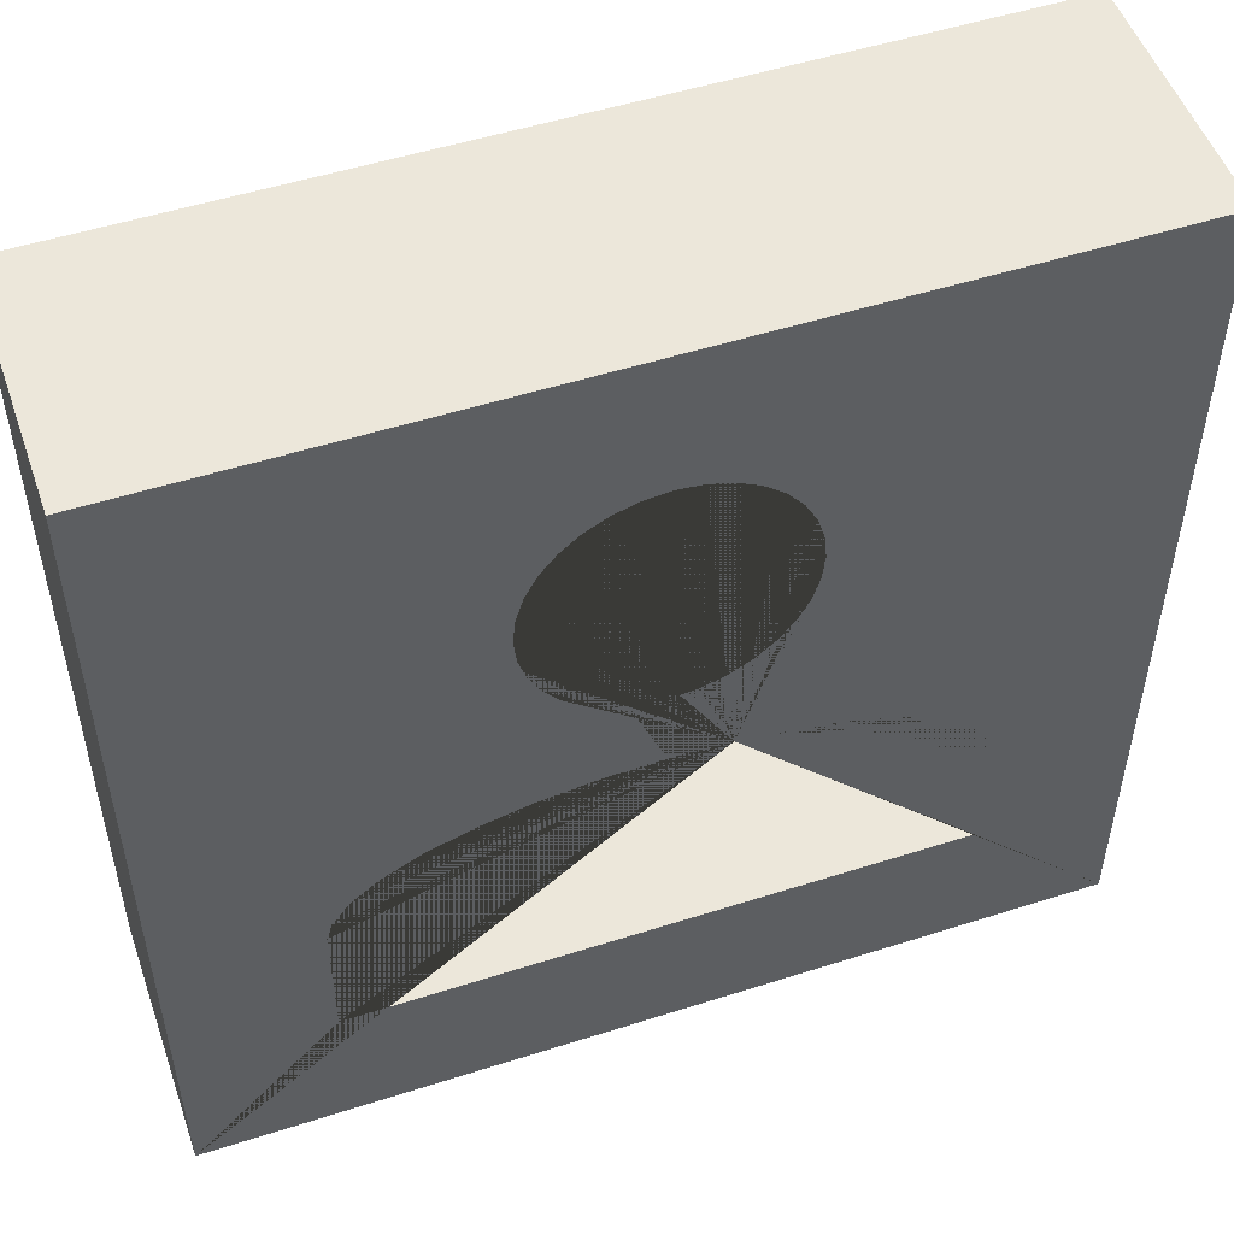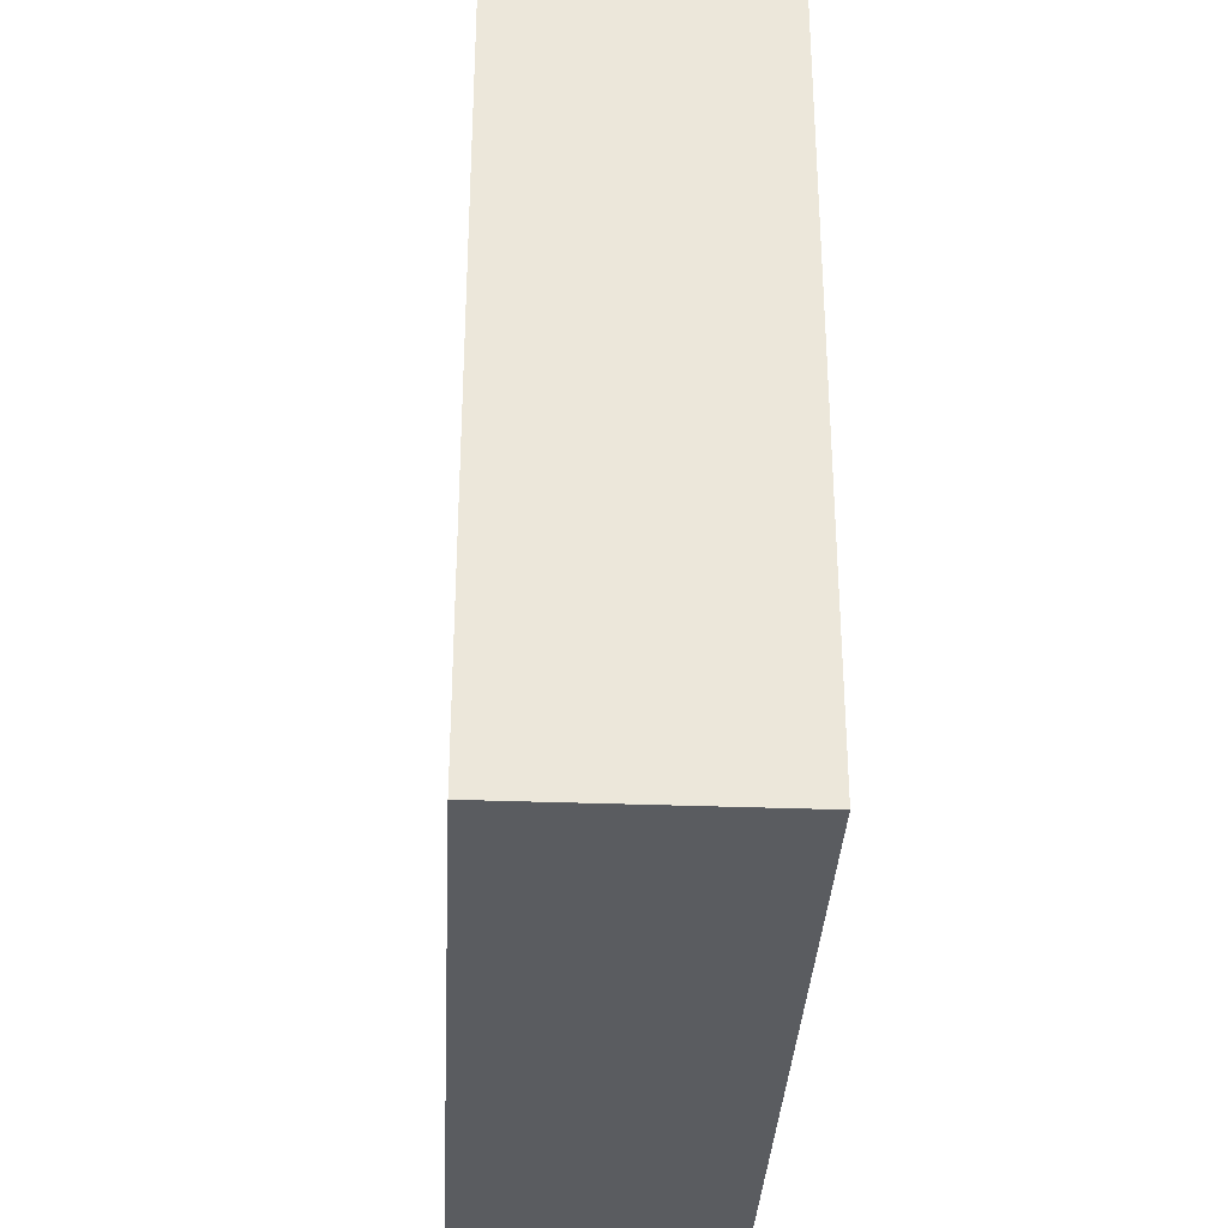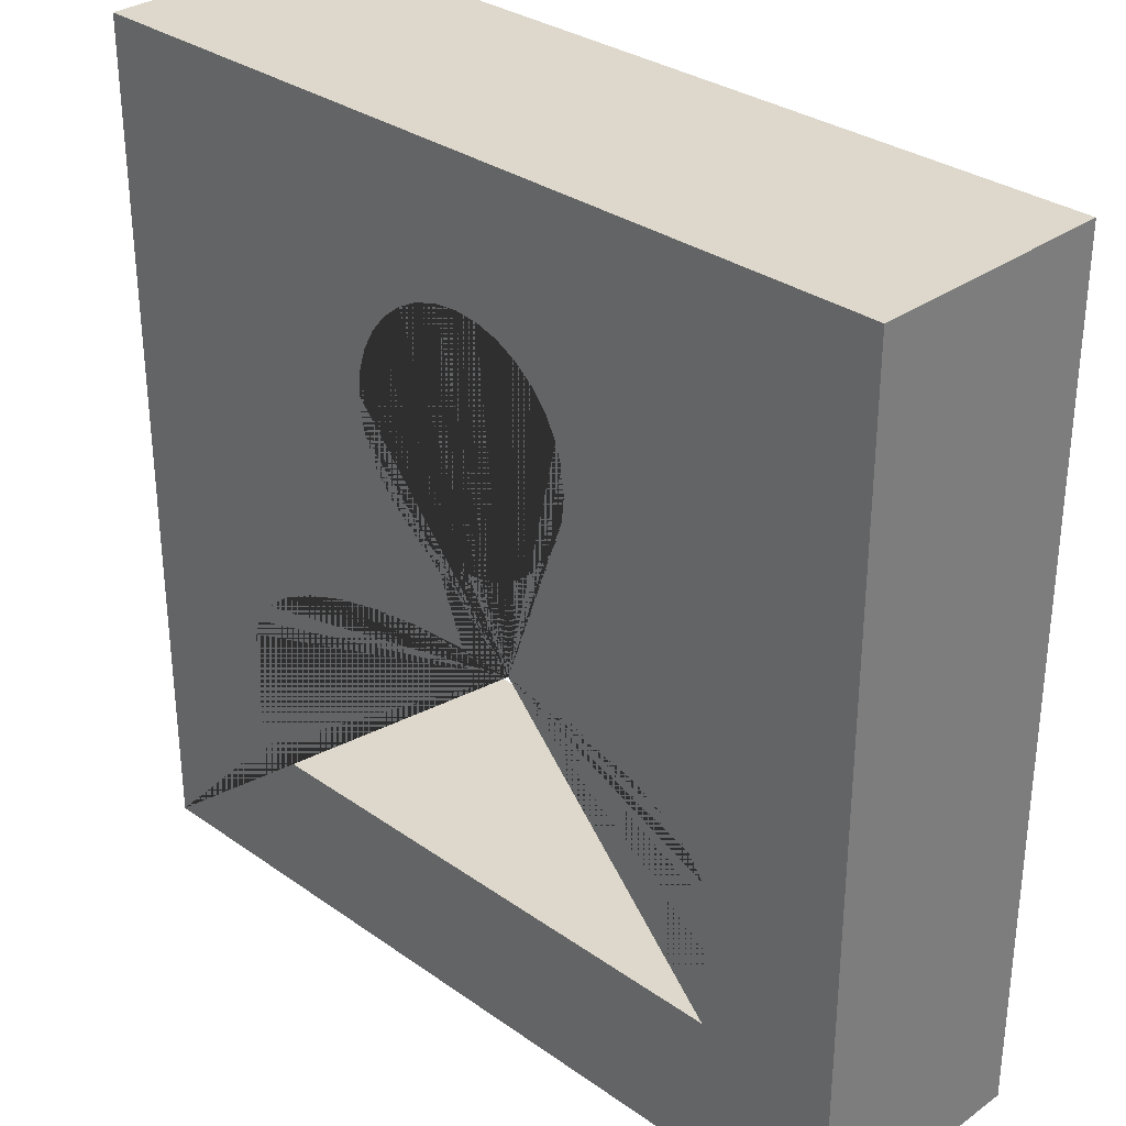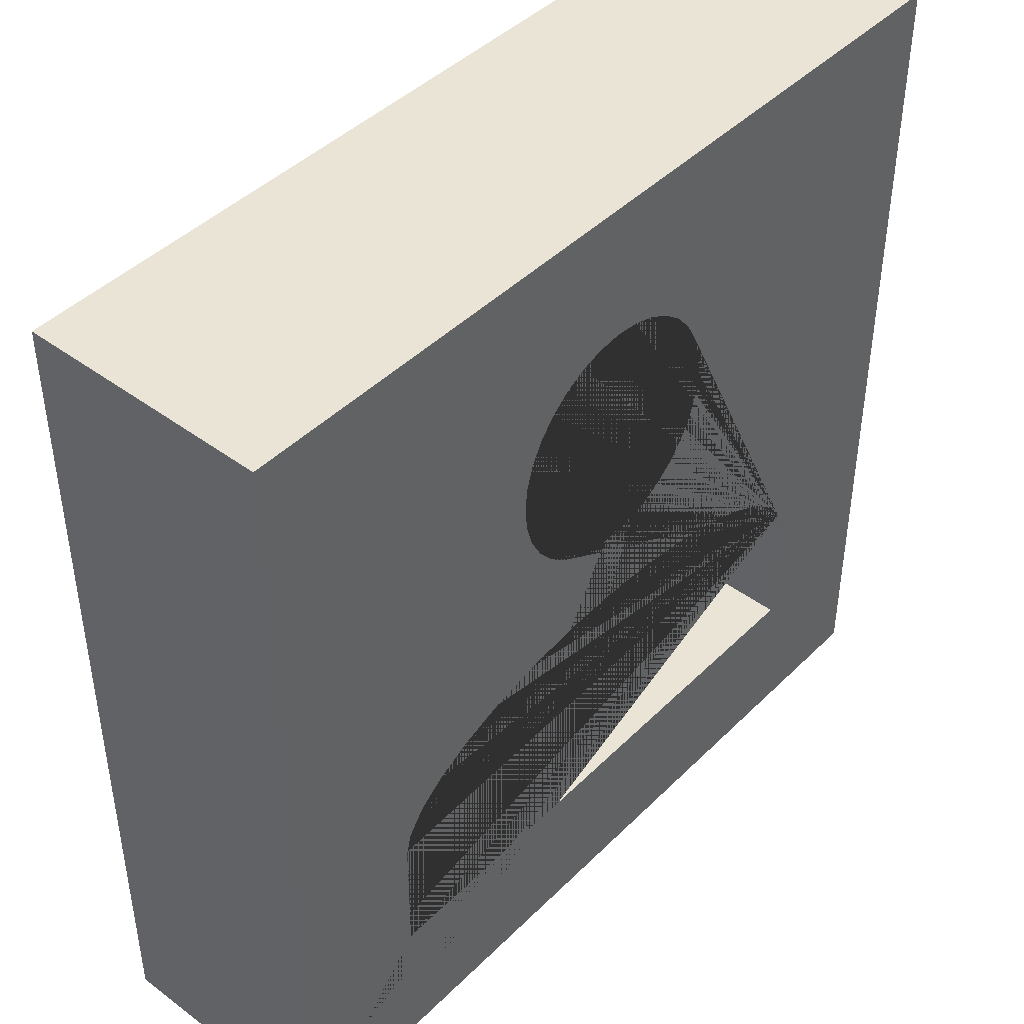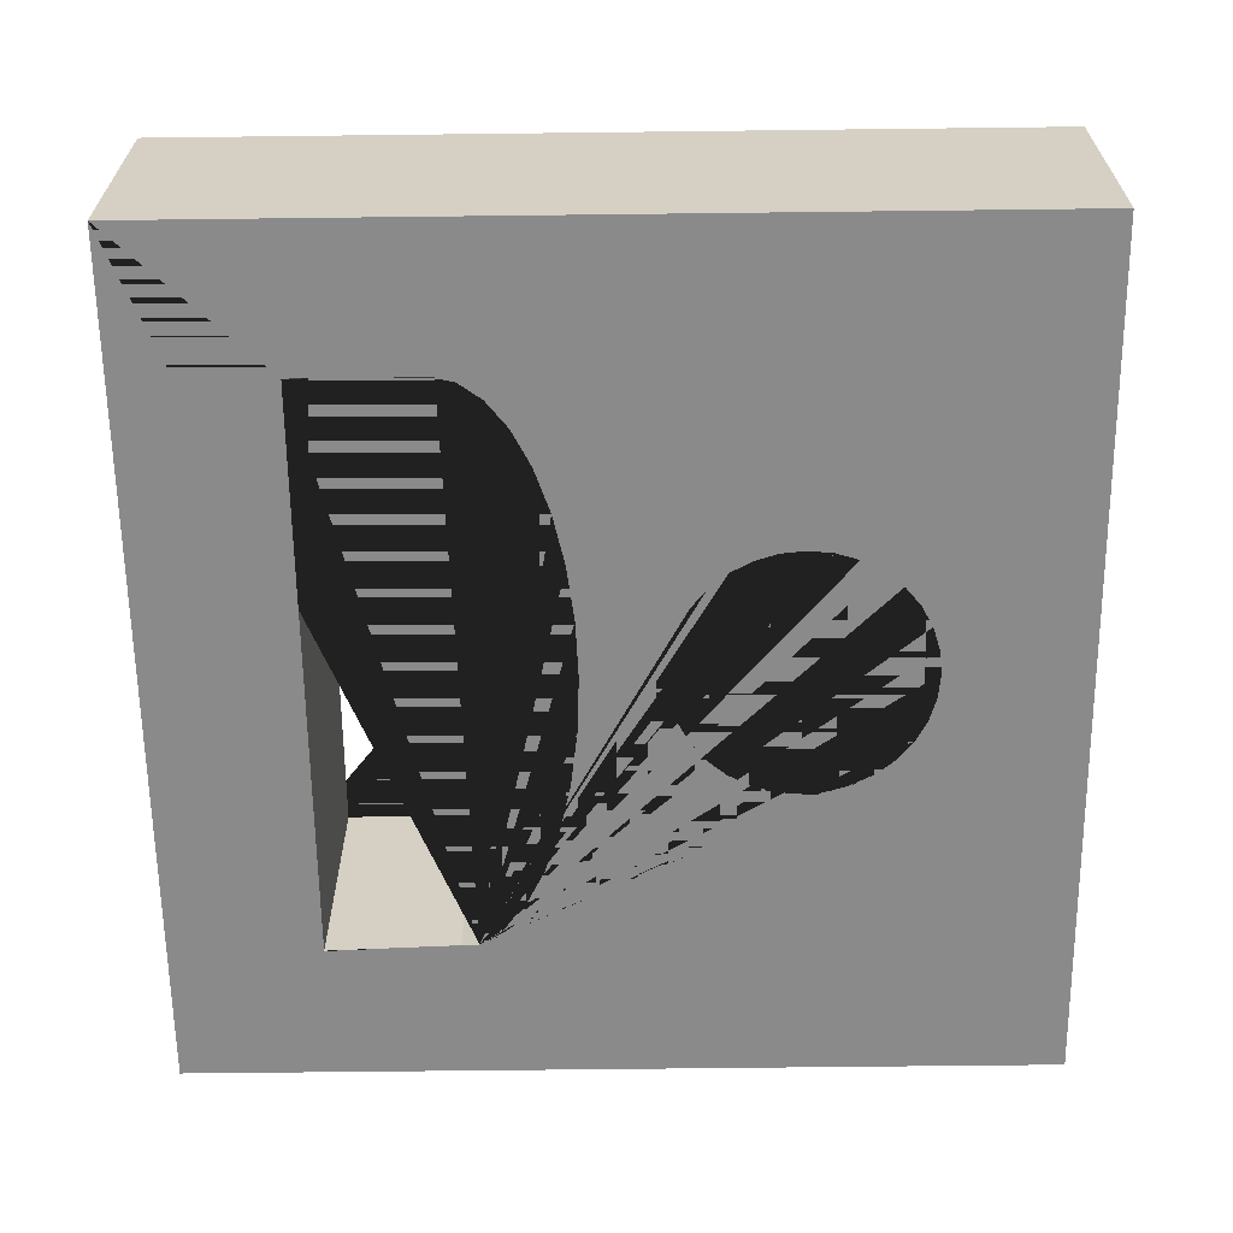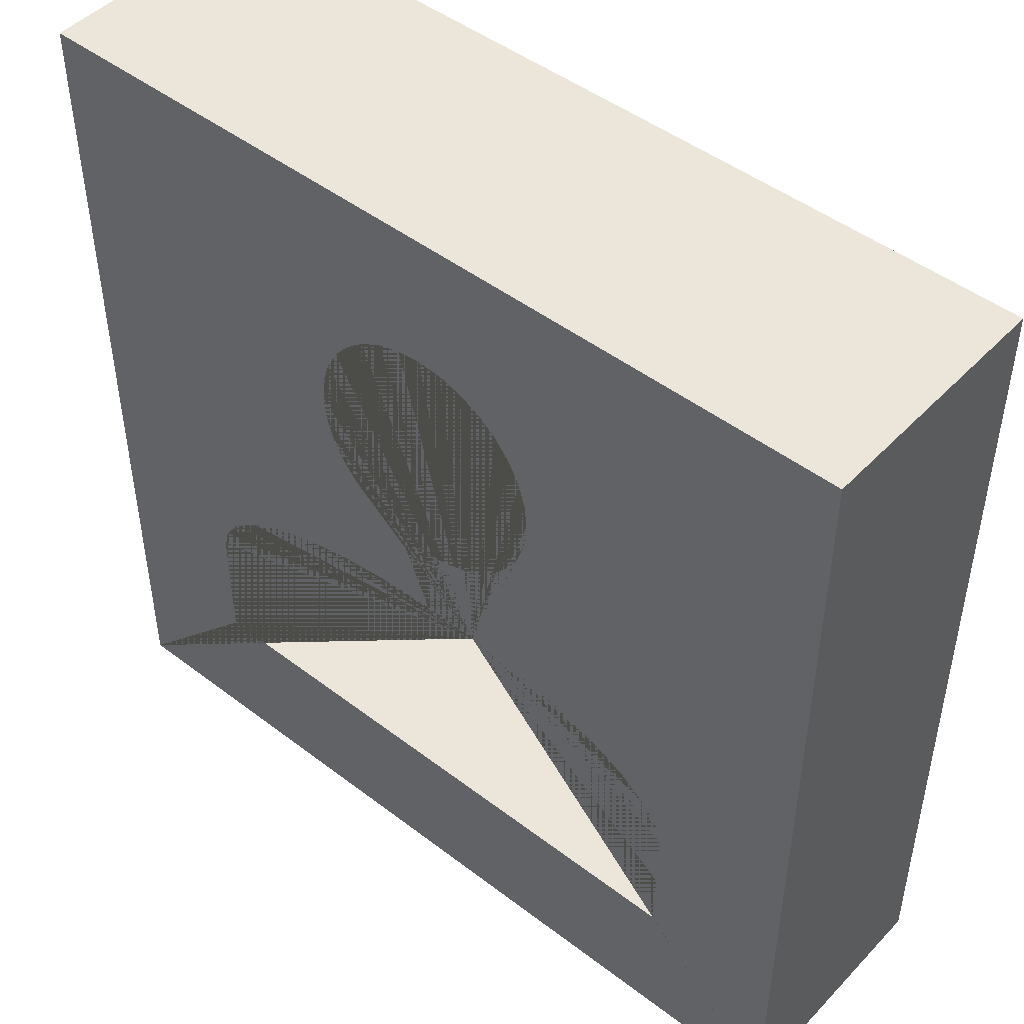
<metadata>
{"format":"obj","ext":"obj","renderer":"f3d","projection":"perspective","resolution":1024,"background":"white","views":[{"elev":51.7,"azim":-19.1,"up":"+Y"},{"elev":-34.0,"azim":-92.9,"up":"+Y"},{"elev":31.5,"azim":44.8,"up":"+Y"},{"elev":43.9,"azim":131.1,"up":"+Y"},{"elev":-63.6,"azim":90.7,"up":"+Z"},{"elev":47.3,"azim":40.8,"up":"+Y"}]}
</metadata>
<code>
o user
v -1.285 -1.285 0.3674
v -1.285 1.285 0.3674
v -1.285 -1.285 -0.3674
v -1.285 1.285 -0.3674
v 1.285 -1.285 0.3674
v 1.285 1.285 0.3674
v 1.285 -1.285 -0.3674
v 1.285 1.285 -0.3674
v -0.8644 -0.4505 -0.3674
v -0.8615 -0.4505 -0.3674
v -0.8644 -0.8387 -0.3674
v -0.849 -0.3968 -0.3674
v -0.7997 -0.3278 -0.3674
v -0.3313 -0.1289 -0.3674
v -0.1689 -0.108 -0.3674
v -0.7198 -0.2643 -0.3674
v -0.6121 -0.2086 -0.3674
v -0.4809 -0.1629 -0.3674
v 0.1689 -0.108 -0.3674
v 0 -0.1009 -0.3674
v 0.6121 -0.2086 -0.3674
v 0.849 -0.3968 -0.3674
v 0.7997 -0.3278 -0.3674
v 0.8644 -0.4505 -0.3674
v 0.8644 -0.8387 -0.3674
v 0.8615 -0.4505 -0.3674
v 0.7198 -0.2643 -0.3674
v 0.4809 -0.1629 -0.3674
v 0.3313 -0.1289 -0.3674
v 0.4809 -0.1629 0.3674
v 0.7198 -0.2643 0.3674
v 0.6121 -0.2086 0.3674
v 0.1689 -0.108 0.3674
v 0.3313 -0.1289 0.3674
v 0.849 -0.3968 0.3674
v 0.7997 -0.3278 0.3674
v 0.8615 -0.4505 0.3674
v 0.8644 -0.4505 0.3674
v 0.8644 -0.8387 0.3674
v -0.8615 -0.4505 0.3674
v -0.8644 -0.8387 0.3674
v -0.8644 -0.4505 0.3674
v -0.849 -0.3968 0.3674
v -0.7997 -0.3278 0.3674
v -0.7198 -0.2643 0.3674
v -0.6121 -0.2086 0.3674
v -0.1689 -0.108 0.3674
v 0 -0.1009 0.3674
v -0.4809 -0.1629 0.3674
v -0.3313 -0.1289 0.3674
v -0.3605 0.5747 -0.3674
v -0.3396 0.6436 -0.3674
v -0.3056 0.7072 -0.3674
v -0.2599 0.7629 -0.3674
v -0.2042 0.8086 -0.3674
v -0.1407 0.8426 -0.3674
v -0.07172 0.8635 -0.3674
v 0.07172 0.8635 -0.3674
v 0.1407 0.8426 -0.3674
v 0 0.8706 -0.3674
v 0.2042 0.1973 -0.3674
v 0.3056 0.7072 -0.3674
v 0.2599 0.243 -0.3674
v 0.2599 0.7629 -0.3674
v 0.3396 0.3623 -0.3674
v 0.3676 0.503 -0.3674
v 0.3605 0.5747 -0.3674
v 0.3605 0.4312 -0.3674
v 0.3396 0.6436 -0.3674
v 0.3056 0.2987 -0.3674
v 0.2042 0.8086 -0.3674
v 0.1407 0.1633 -0.3674
v -0.3676 0.503 -0.3674
v 0.02625 0.1379 -0.3674
v 0.07172 0.1424 -0.3674
v -0.3605 0.4312 -0.3674
v -0.1021 0.1516 -0.3674
v -0.07172 0.1424 -0.3674
v 0 0.1354 -0.3674
v -0.3056 0.2987 -0.3674
v -0.3396 0.3623 -0.3674
v -0.2042 0.1973 -0.3674
v -0.1407 0.1633 -0.3674
v -0.2599 0.243 -0.3674
v -0.3605 0.5747 0.3674
v -0.2599 0.7629 0.3674
v -0.3056 0.7072 0.3674
v -0.3396 0.6436 0.3674
v -0.07172 0.8635 0.3674
v -0.1407 0.8426 0.3674
v 0.07172 0.8635 0.3674
v 0 0.8706 0.3674
v -0.2042 0.8086 0.3674
v 0.2042 0.8086 0.3674
v 0.3056 0.2987 0.3674
v 0.2599 0.243 0.3674
v 0.2599 0.7629 0.3674
v 0.3396 0.6436 0.3674
v 0.3676 0.503 0.3674
v 0.3605 0.5747 0.3674
v 0.3396 0.3623 0.3674
v 0.3605 0.4312 0.3674
v 0.2042 0.1973 0.3674
v 0.3056 0.7072 0.3674
v 0.1407 0.8426 0.3674
v 0.1407 0.1633 0.3674
v -0.3676 0.503 0.3674
v 0.02625 0.1379 0.3674
v 0.07172 0.1424 0.3674
v -0.3605 0.4312 0.3674
v -0.1021 0.1516 0.3674
v -0.07172 0.1424 0.3674
v 0 0.1354 0.3674
v -0.3396 0.3623 0.3674
v -0.3056 0.2987 0.3674
v -0.2042 0.1973 0.3674
v -0.1407 0.1633 0.3674
v -0.2599 0.243 0.3674
f 1 2 4 3
f 12 10 9 11 3 4 8 7 25 24 26 22 23 27 21 28 29 19 74 75 72 61 63 70 65 68 66 67 69 62 64 71 59 58 60 57 56 55 54 53 52 51 73 76 81 80 84 82 83 77 20 15 14 18 17 16 13
f 74 19 20 77 78 79
f 43 12 10 9 42 40
f 7 3 11 25
f 7 8 6 5
f 41 1 5 39
f 48 33 108 113 112 111
f 33 34 30 32 31 36 35 37 38 39 5 6 2 1 41 42 40 43 44 45 46 49 50 47 48 111 117 116 118 115 114 110 107 85 88 87 86 93 90 89 92 91 105 94 97 104 98 100 99 102 101 95 96 103 106 109 108
f 9 10 40 42 41 11
f 3 7 5 1
f 8 4 2 6
f 39 25 11 41
f 25 39 38 37 26 24
f 20 19 33 48
f 19 29 34 33
f 29 28 30 34
f 28 21 32 30
f 21 27 31 32
f 27 23 36 31
f 36 23 22 35
f 35 22 26 37
f 40 10 12 43
f 12 13 44 43
f 13 16 45 44
f 16 17 46 45
f 17 18 49 46
f 18 14 50 49
f 14 15 47 50
f 15 20 48 47
f 60 58 91 92
f 58 59 105 91
f 59 71 94 105
f 71 64 97 94
f 97 64 62 104
f 104 62 69 98
f 98 69 67 100
f 100 67 66 99
f 99 66 68 102
f 102 68 65 101
f 101 65 70 95
f 95 70 63 96
f 96 63 61 103
f 103 61 72 106
f 106 72 75 109
f 109 75 74 79 113 108
f 113 79 78 112
f 112 78 77 83 117 111
f 117 83 82 116
f 116 82 84 118
f 84 80 115 118
f 80 81 114 115
f 81 76 110 114
f 76 73 107 110
f 73 51 85 107
f 51 52 88 85
f 52 53 87 88
f 53 54 86 87
f 54 55 93 86
f 55 56 90 93
f 56 57 89 90
f 57 60 92 89

</code>
